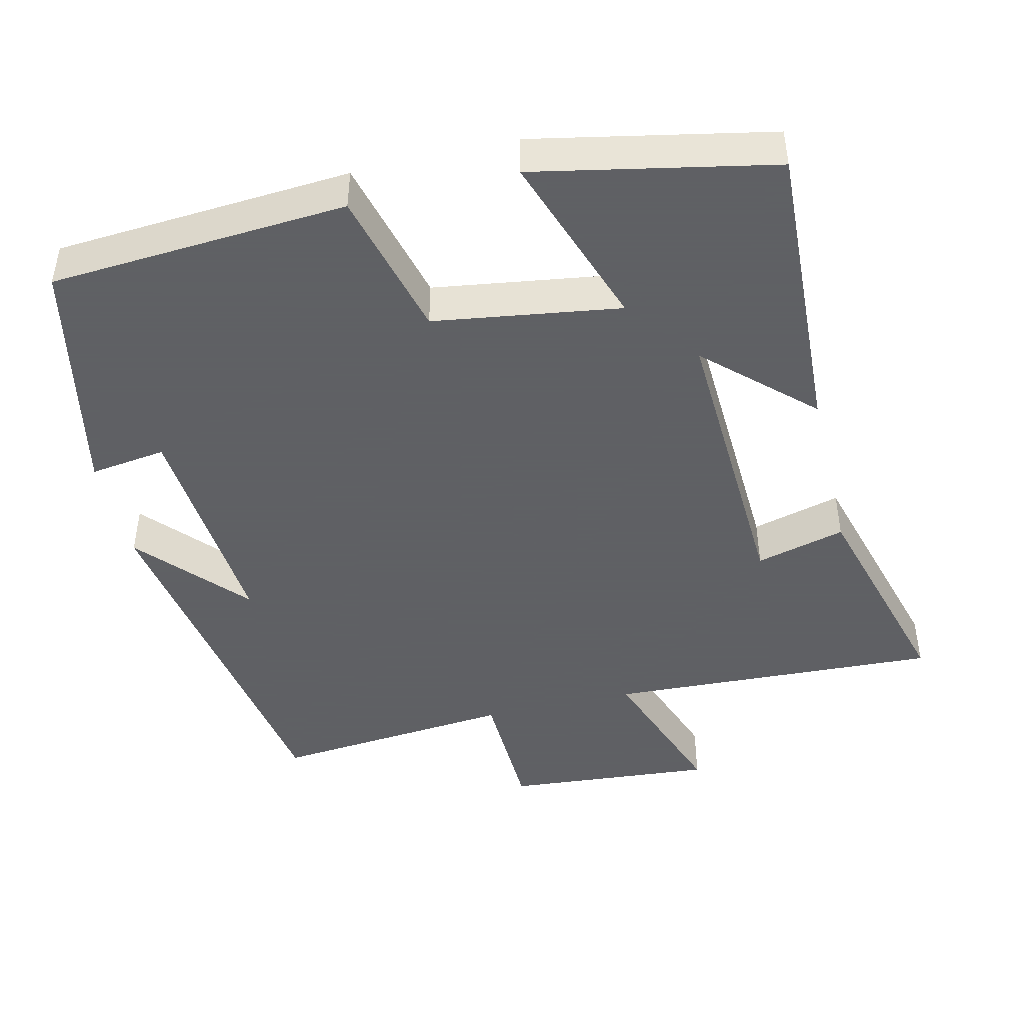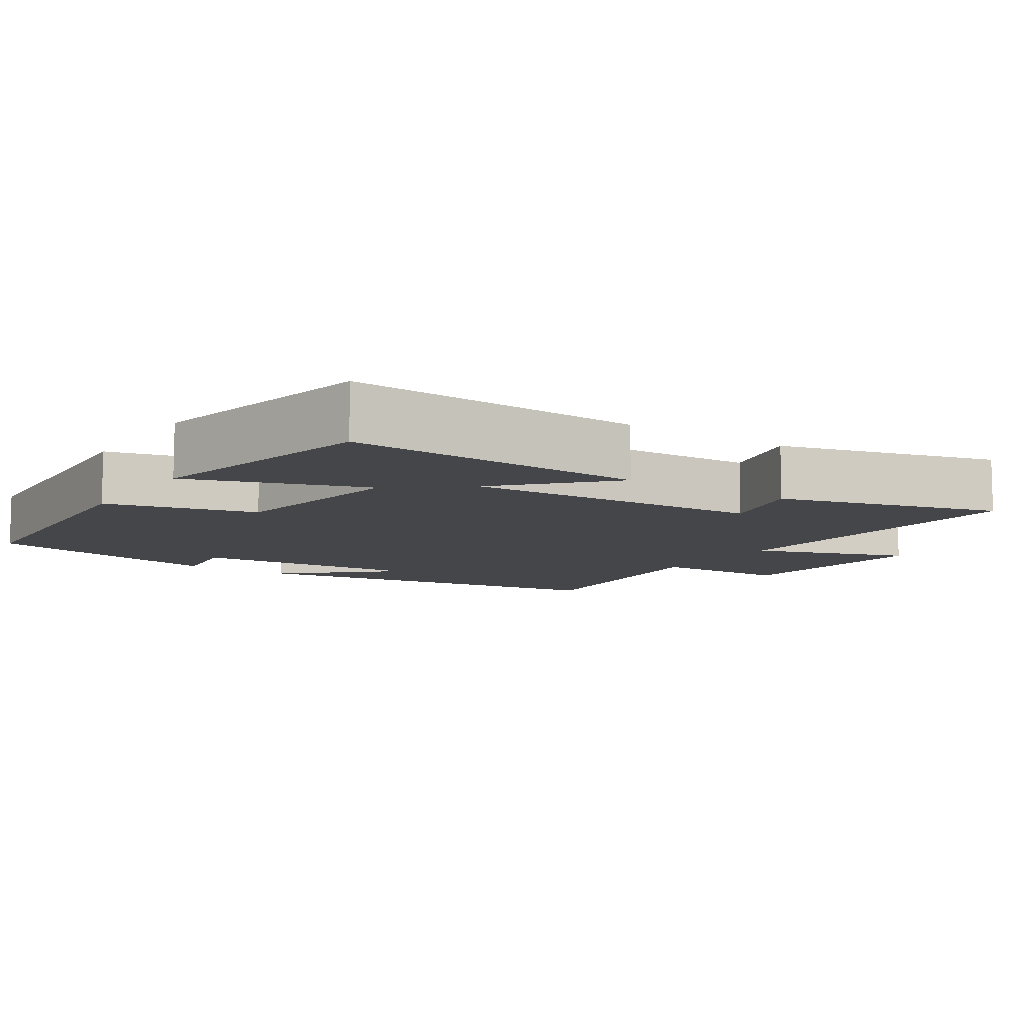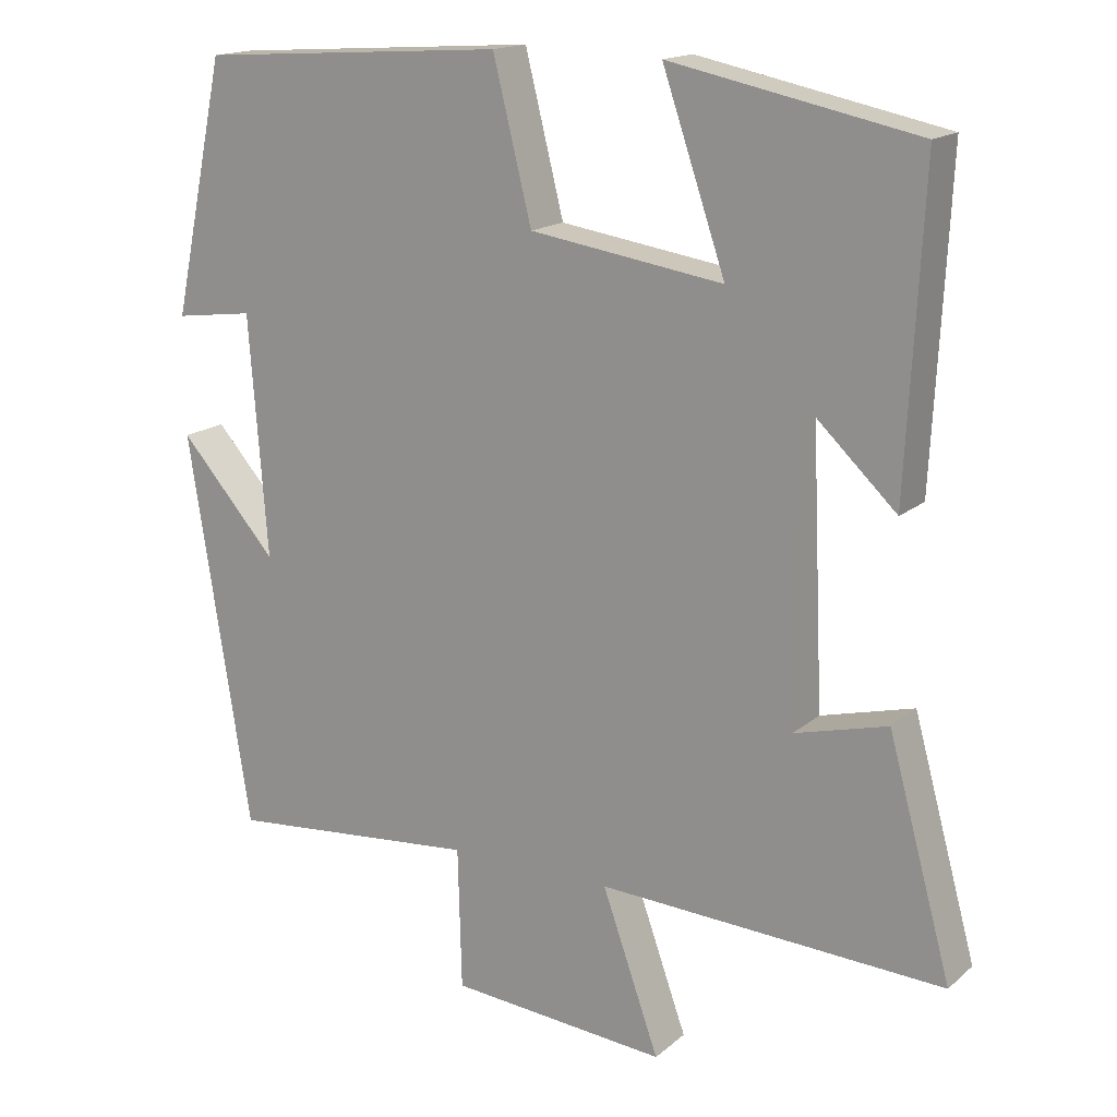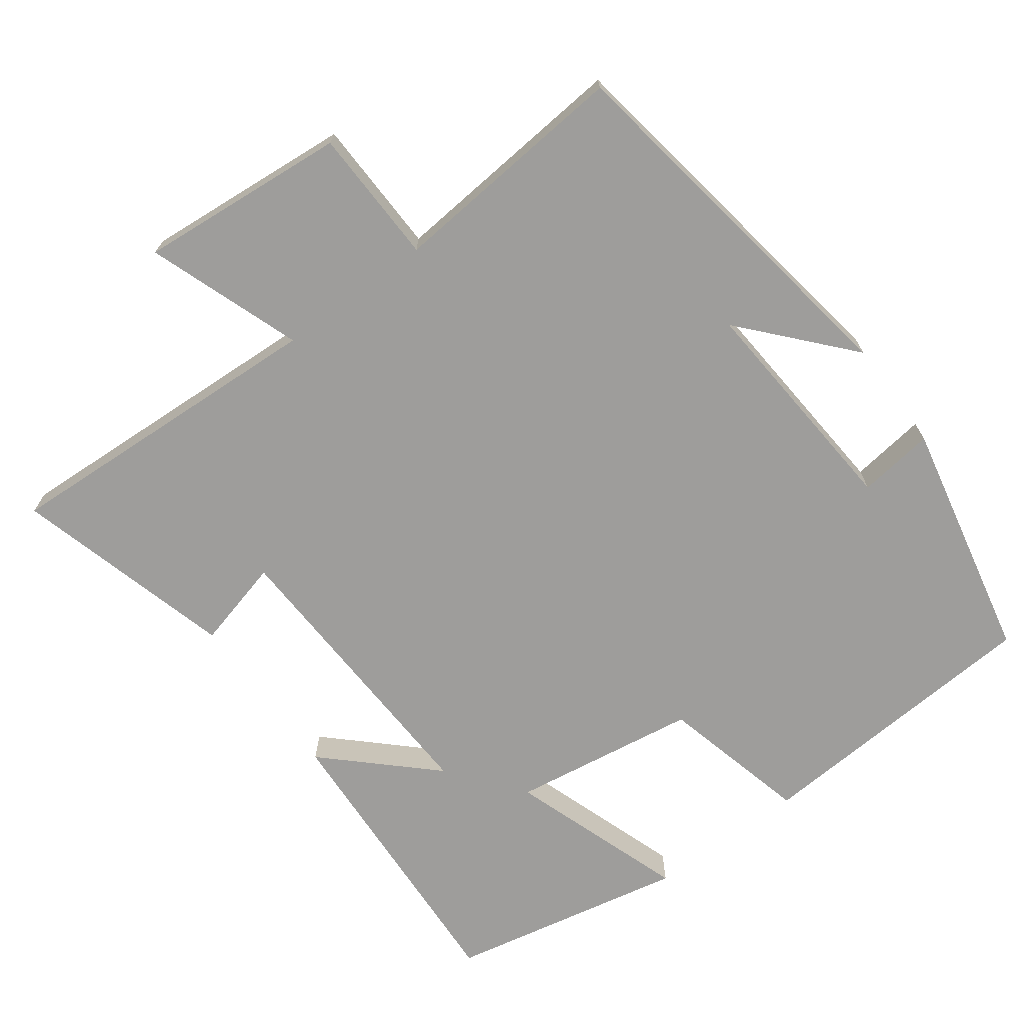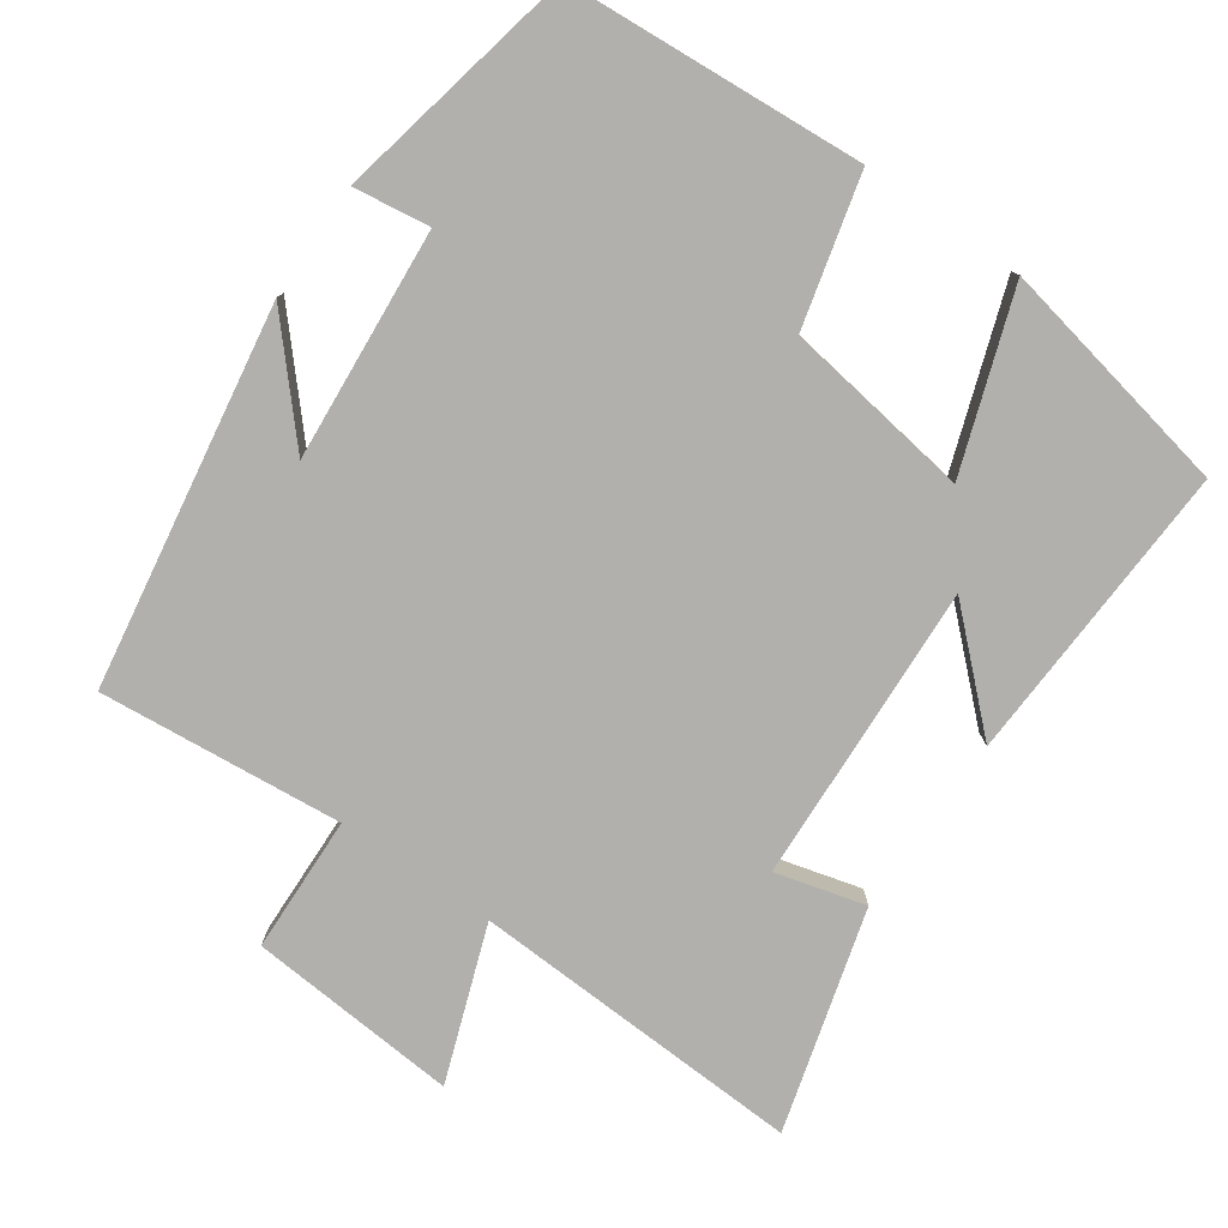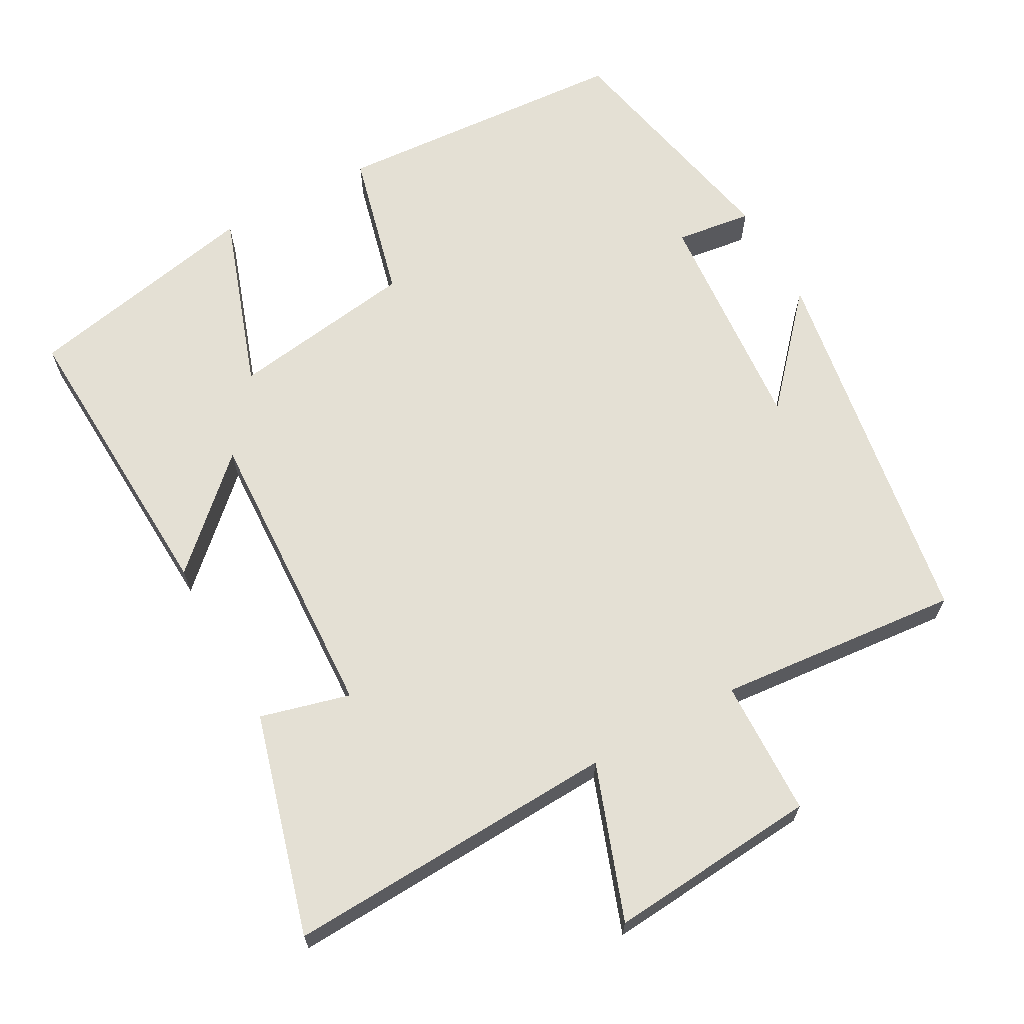
<metadata>
{"format":"obj","ext":"obj","renderer":"f3d","projection":"perspective","resolution":1024,"background":"white","views":[{"elev":-45.3,"azim":13.5,"up":"+Y"},{"elev":-9.4,"azim":56.4,"up":"+Y"},{"elev":16.4,"azim":31.7,"up":"+Z"},{"elev":-70.4,"azim":-143.6,"up":"+Y"},{"elev":-78.7,"azim":-34.7,"up":"+Y"},{"elev":66.1,"azim":151.2,"up":"+Y"}]}
</metadata>
<code>
v -0.418 0.07 -0.53
v -0.5 0.07 -0.014
v -0.372 0.07 -0.158
v -0.396 0.07 0.156
v -0.5 0.07 0.142
v -0.43 0.07 0.473
v -0.025 0.07 0.5
v 0.026 0.07 0.296
v 0.28 0.07 0.258
v 0.197 0.07 0.5
v 0.521 0.07 0.434
v 0.5 0.07 0.023
v 0.36 0.07 0.155
v 0.378 0.07 -0.253
v 0.5 0.07 -0.221
v 0.583 0.07 -0.522
v 0.129 0.07 -0.5
v 0.204 0.07 -0.71
v -0.082 0.07 -0.686
v -0.087 0.07 -0.5
v -0.418 0 -0.53
v -0.5 0 -0.014
v -0.372 0 -0.158
v -0.396 0 0.156
v -0.5 0 0.142
v -0.43 0 0.473
v -0.025 0 0.5
v 0.026 0 0.296
v 0.28 0 0.258
v 0.197 0 0.5
v 0.521 0 0.434
v 0.5 0 0.023
v 0.36 0 0.155
v 0.378 0 -0.253
v 0.5 0 -0.221
v 0.583 0 -0.522
v 0.129 0 -0.5
v 0.204 0 -0.71
v -0.082 0 -0.686
v -0.087 0 -0.5
f 17 18 19 20
f 14 15 16 17
f 13 14 17 20
f 11 12 13
f 10 11 13
f 9 10 13
f 13 20 1
f 9 13 1
f 8 9 1
f 6 7 8
f 5 6 8
f 4 5 8
f 3 4 8
f 1 2 3
f 1 3 8
f 40 39 38 37
f 37 36 35 34
f 40 37 34 33
f 33 32 31
f 33 31 30
f 33 30 29
f 21 40 33
f 21 33 29
f 21 29 28
f 28 27 26
f 28 26 25
f 28 25 24
f 28 24 23
f 23 22 21
f 28 23 21
f 1 21 22 2
f 2 22 23 3
f 3 23 24 4
f 4 24 25 5
f 5 25 26 6
f 6 26 27 7
f 7 27 28 8
f 8 28 29 9
f 9 29 30 10
f 10 30 31 11
f 11 31 32 12
f 12 32 33 13
f 13 33 34 14
f 14 34 35 15
f 15 35 36 16
f 16 36 37 17
f 17 37 38 18
f 18 38 39 19
f 19 39 40 20
f 20 40 21 1

</code>
